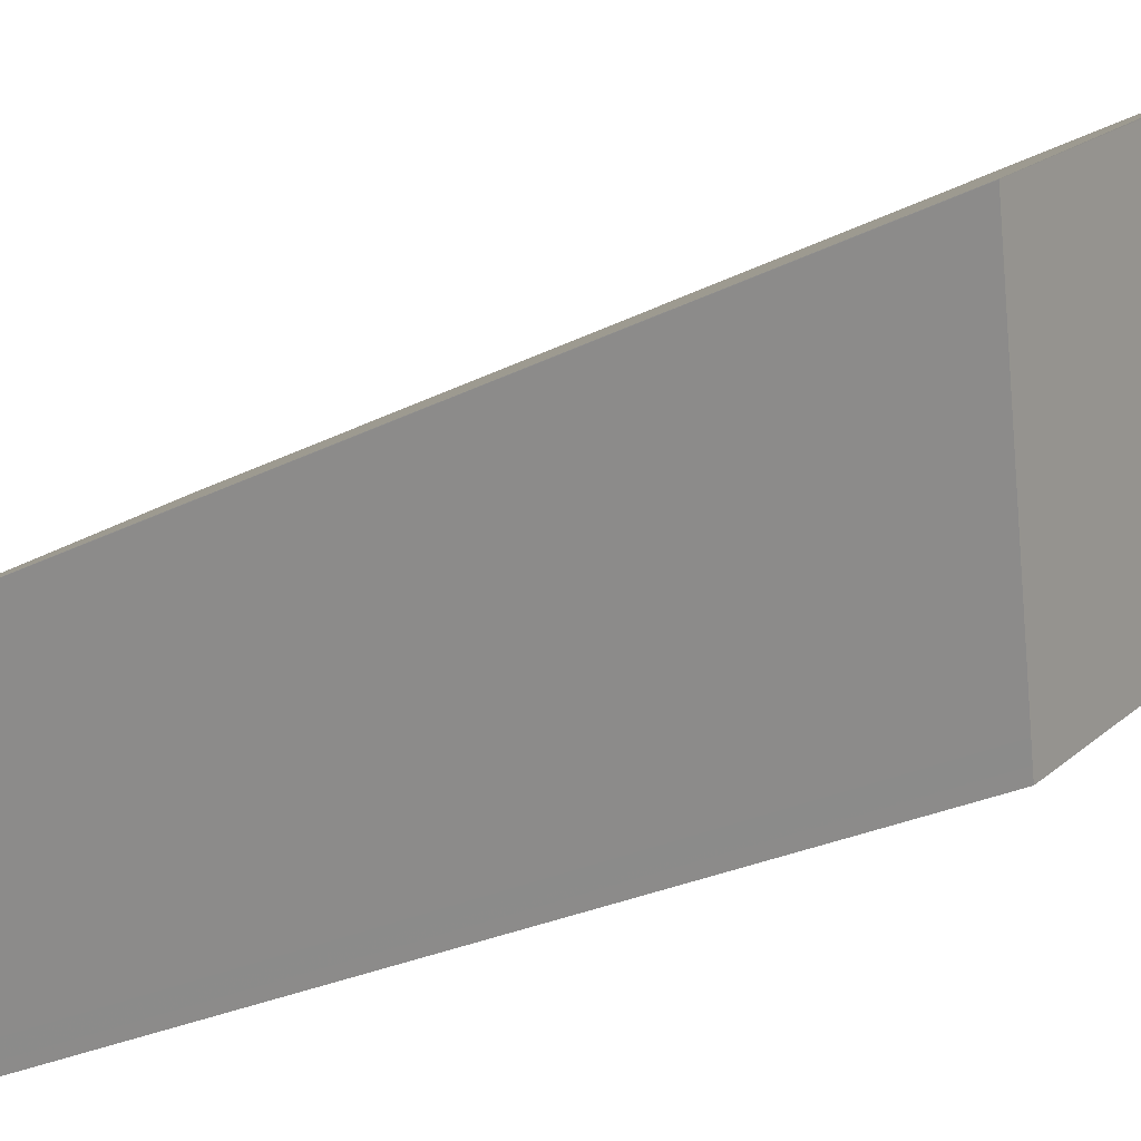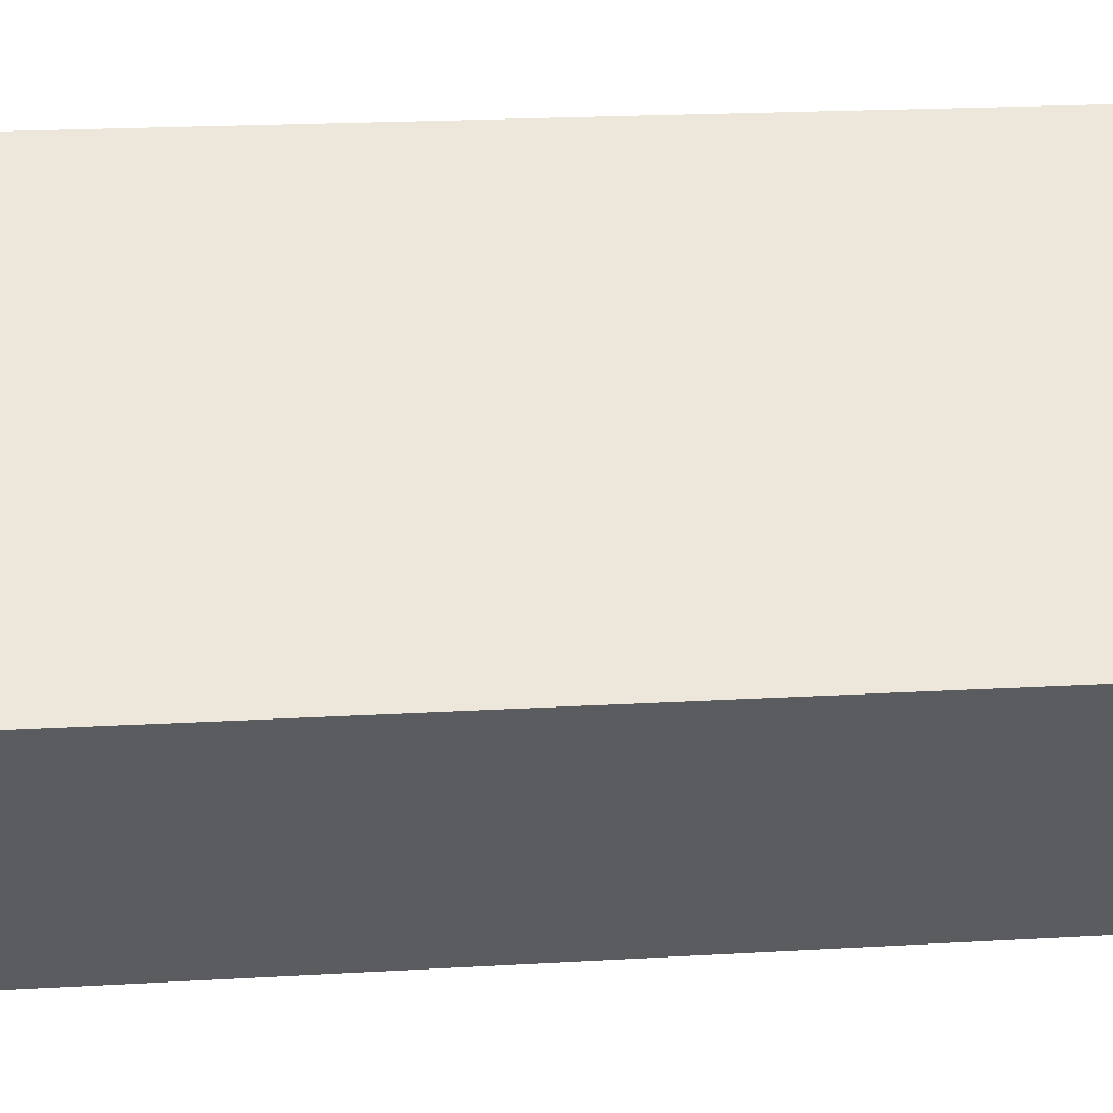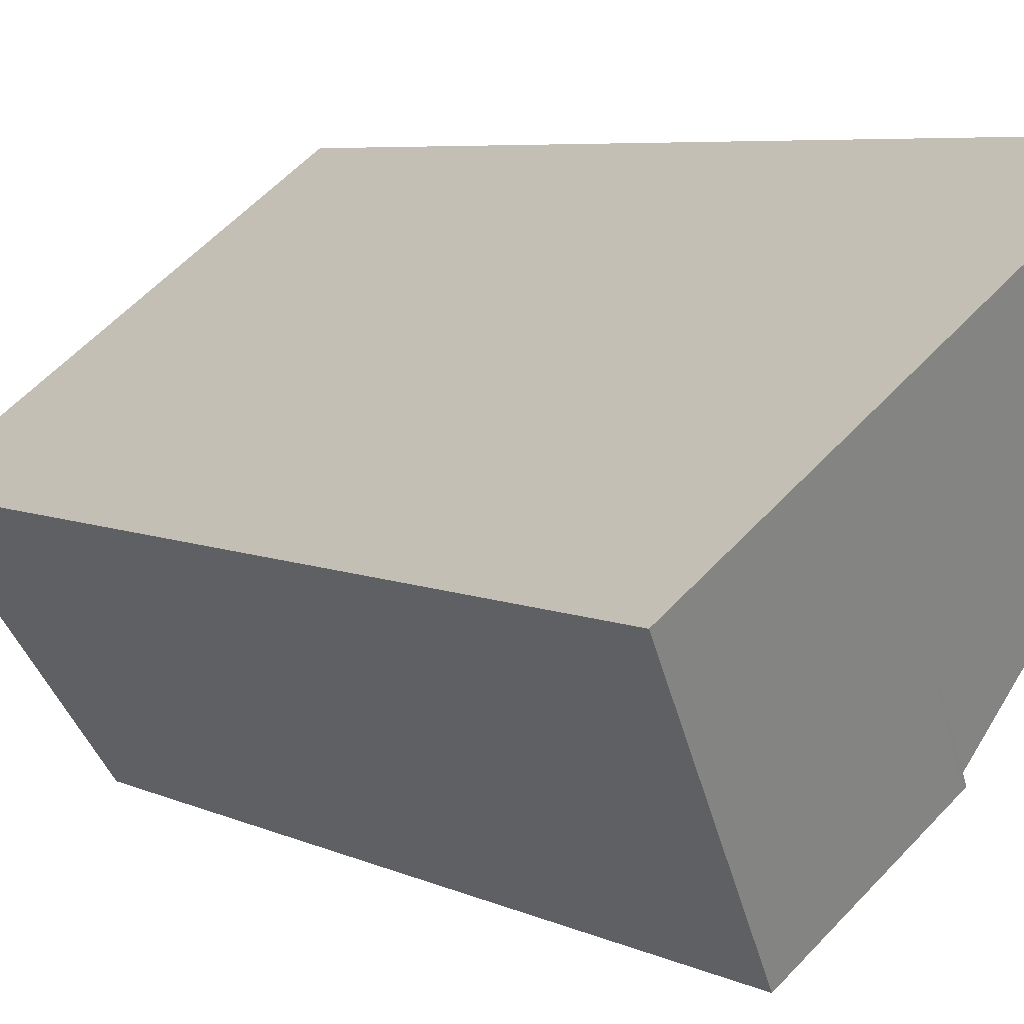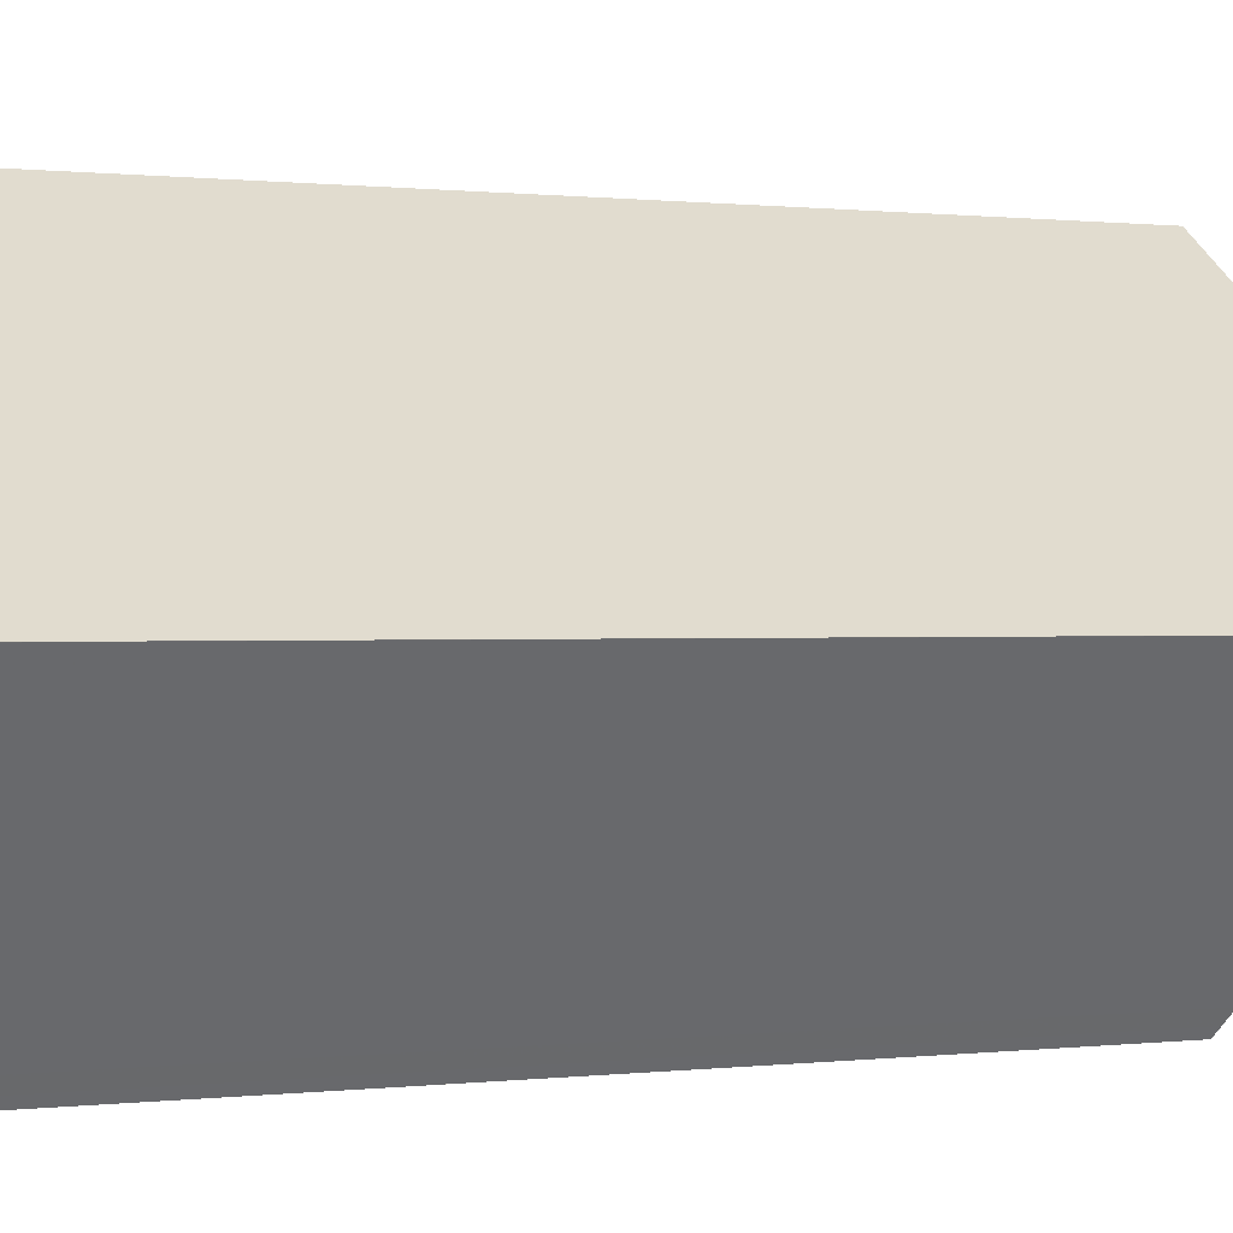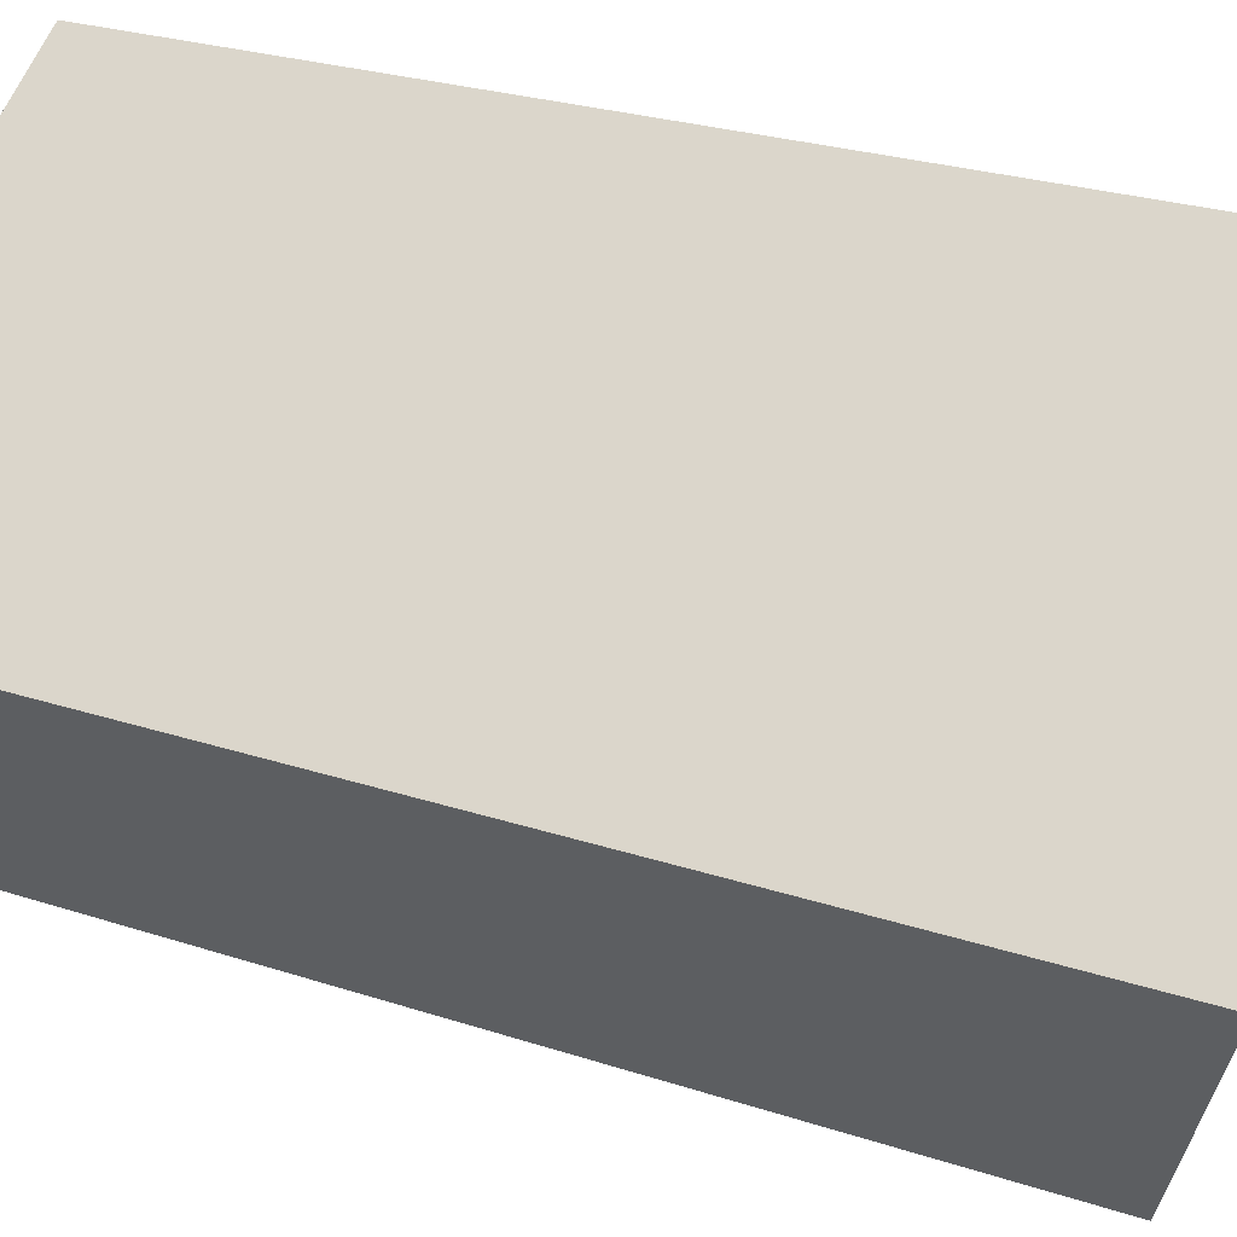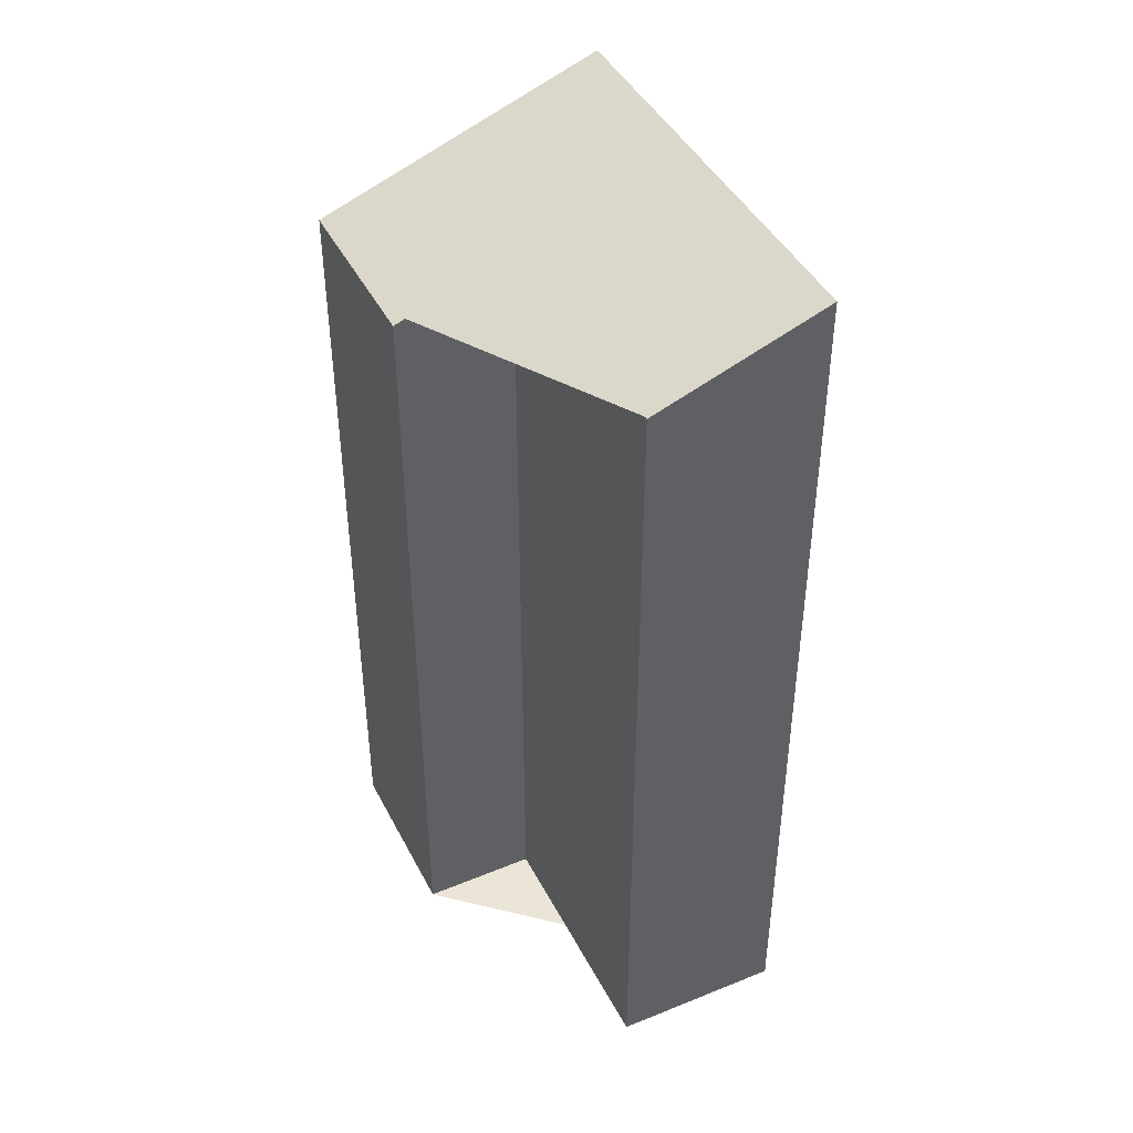
<metadata>
{"format":"obj","ext":"obj","renderer":"f3d","projection":"perspective","resolution":1024,"background":"white","views":[{"elev":-24.8,"azim":-49.9,"up":"+Y"},{"elev":19.0,"azim":-96.6,"up":"+Y"},{"elev":5.7,"azim":-34.1,"up":"+Y"},{"elev":0.3,"azim":-116.1,"up":"+Y"},{"elev":23.9,"azim":-60.5,"up":"+Y"},{"elev":44.0,"azim":99.8,"up":"+Z"}]}
</metadata>
<code>
v -2013 -1311 9.038
v -2010 -1309 9.051
v -2009 -1310 8.435
v -2011 -1312 8.426
v -2010 -1312 8.004
v -2011 -1314 7.999
v -2009 -1310 8.434
v -2010 -1309 9.051
v -2010 -1309 9.048
v -2013 -1311 9.037
v -2010 -1309 9.048
v -2009 -1310 8.436
v -2012 -1313 8.422
v -2009 -1310 8.436
v -2011 -1312 8.428
v -2010 -1313 8.004
v -2012 -1310 9.042
v -2012 -1313 8.422
v -2012 -1313 8.085
v -2013 -1311 9.037
v -2010 -1312 8.039
v -2012 -1313 8.035
v -2012 -1310 9.043
v -2013 -1311 9.038
v -2010 -1312 8.039
v -2013 -1311 9.038
v -2013 -1311 9.038
v -2013 -1311 0
v -2013 -1311 0
v -2010 -1309 9.048
v -2010 -1309 9.051
v -2010 -1309 -1.776e-15
v -2010 -1309 0
v -2009 -1310 8.434
v -2009 -1310 8.435
v -2009 -1310 0
v -2009 -1310 1.776e-15
v -2010 -1312 8.039
v -2011 -1312 8.426
v -2011 -1312 0
v -2010 -1312 0
v -2010 -1313 8.004
v -2010 -1312 8.004
v -2010 -1312 0
v -2010 -1313 0
v -2012 -1313 8.035
v -2011 -1314 7.999
v -2011 -1314 -8.882e-16
v -2012 -1313 0
v -2011 -1312 8.426
v -2009 -1310 8.434
v -2009 -1310 1.776e-15
v -2011 -1312 0
v -2010 -1309 9.051
v -2010 -1309 9.051
v -2010 -1309 1.776e-15
v -2010 -1309 -1.776e-15
v -2013 -1311 9.038
v -2013 -1311 9.037
v -2013 -1311 0
v -2013 -1311 0
v -2009 -1310 8.436
v -2010 -1309 9.048
v -2010 -1309 0
v -2009 -1310 0
v -2013 -1311 9.037
v -2012 -1313 8.422
v -2012 -1313 -1.776e-15
v -2013 -1311 0
v -2009 -1310 8.435
v -2009 -1310 8.436
v -2009 -1310 0
v -2009 -1310 0
v -2011 -1314 7.999
v -2010 -1313 8.004
v -2010 -1313 0
v -2011 -1314 -8.882e-16
v -2012 -1313 8.422
v -2012 -1313 8.085
v -2012 -1313 0
v -2012 -1313 -1.776e-15
v -2012 -1313 8.085
v -2012 -1313 8.035
v -2012 -1313 0
v -2012 -1313 0
v -2010 -1309 9.051
v -2012 -1310 9.043
v -2012 -1310 0
v -2010 -1309 1.776e-15
v -2012 -1310 9.043
v -2013 -1311 9.038
v -2013 -1311 0
v -2012 -1310 0
v -2010 -1312 8.004
v -2010 -1312 8.039
v -2010 -1312 0
v -2010 -1312 0
v -2013 -1311 0
v -2010 -1309 0
v -2009 -1310 0
v -2011 -1312 0
v -2010 -1312 0
v -2011 -1314 0
f 9 8 2 11
f 20 10 1 24
f 18 13 10 20
f 12 9 11 14
f 19 13 18
f 14 3 7 12
f 21 15 12 7 4 25
f 17 9 12 15
f 22 19 18 15 21
f 20 17 15 18
f 21 16 6 22
f 23 8 9 17
f 24 23 17 20
f 25 5 16 21
f 27 28 29 26
f 31 32 33 30
f 35 36 37 34
f 39 40 41 38
f 43 44 45 42
f 47 48 49 46
f 51 52 53 50
f 55 56 57 54
f 59 60 61 58
f 63 64 65 62
f 67 68 69 66
f 71 72 73 70
f 75 76 77 74
f 79 80 81 78
f 83 84 85 82
f 87 88 89 86
f 91 92 93 90
f 95 96 97 94
f 99 100 101 102 103 98

</code>
